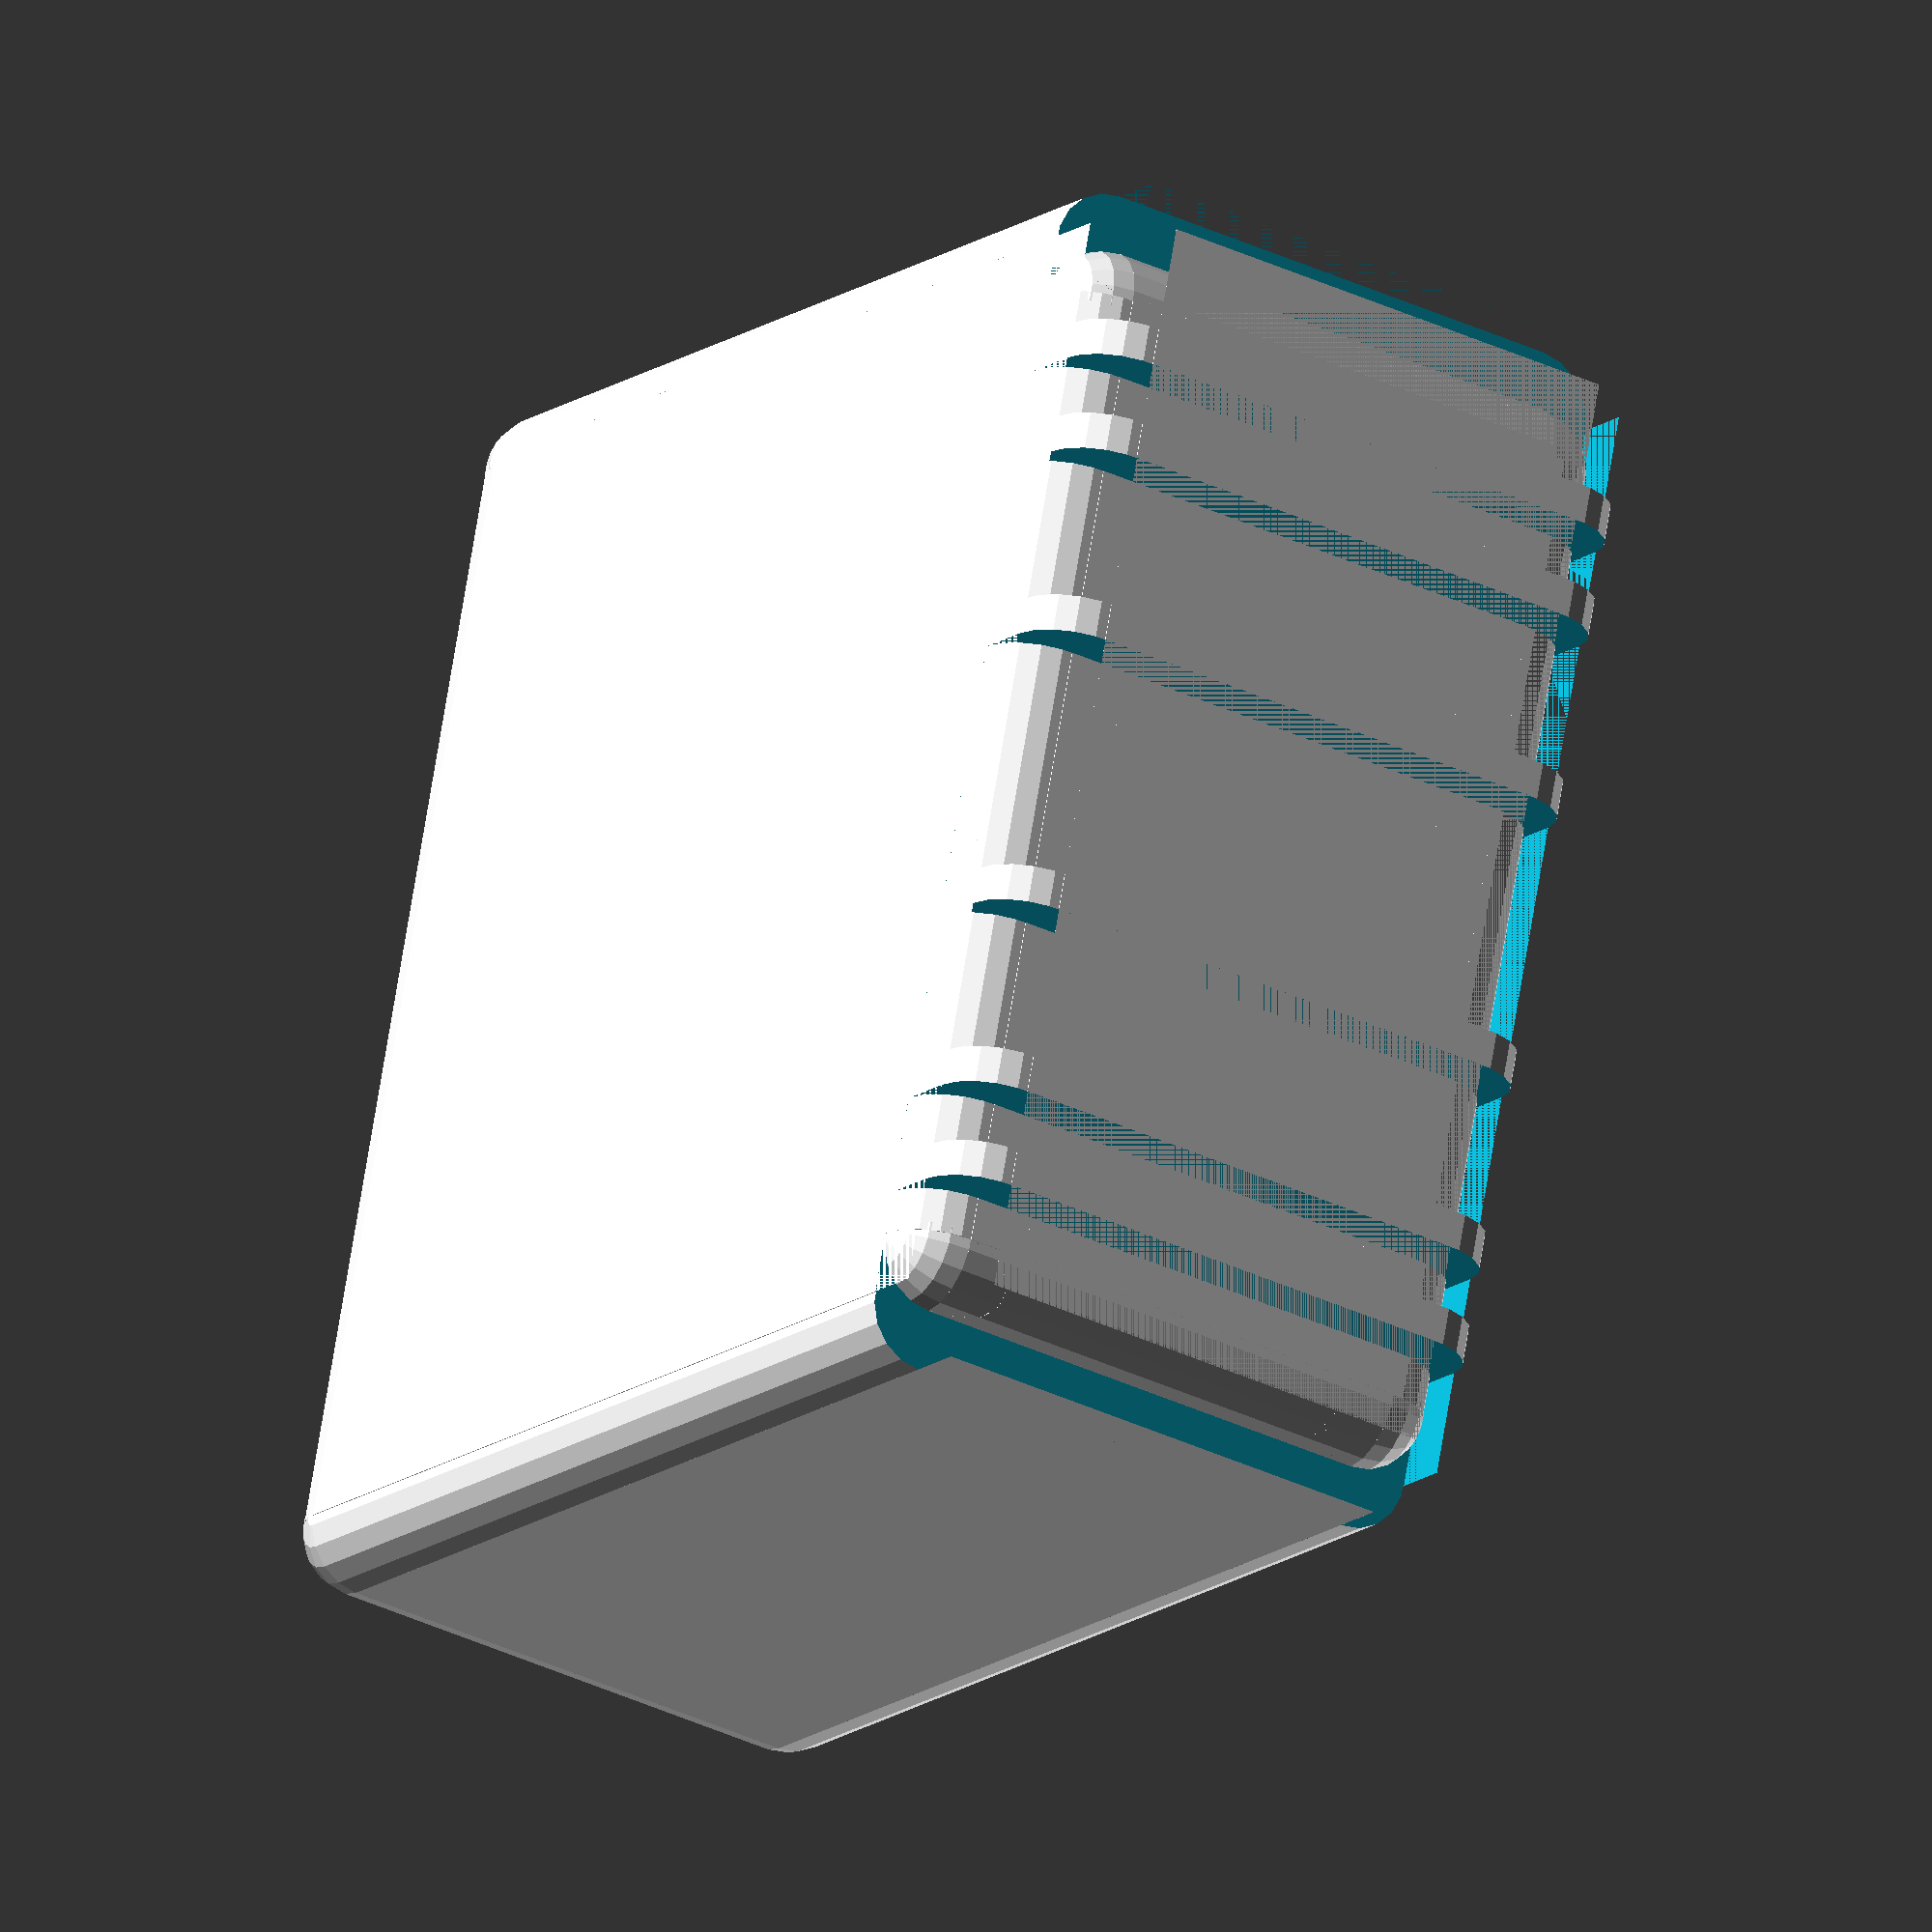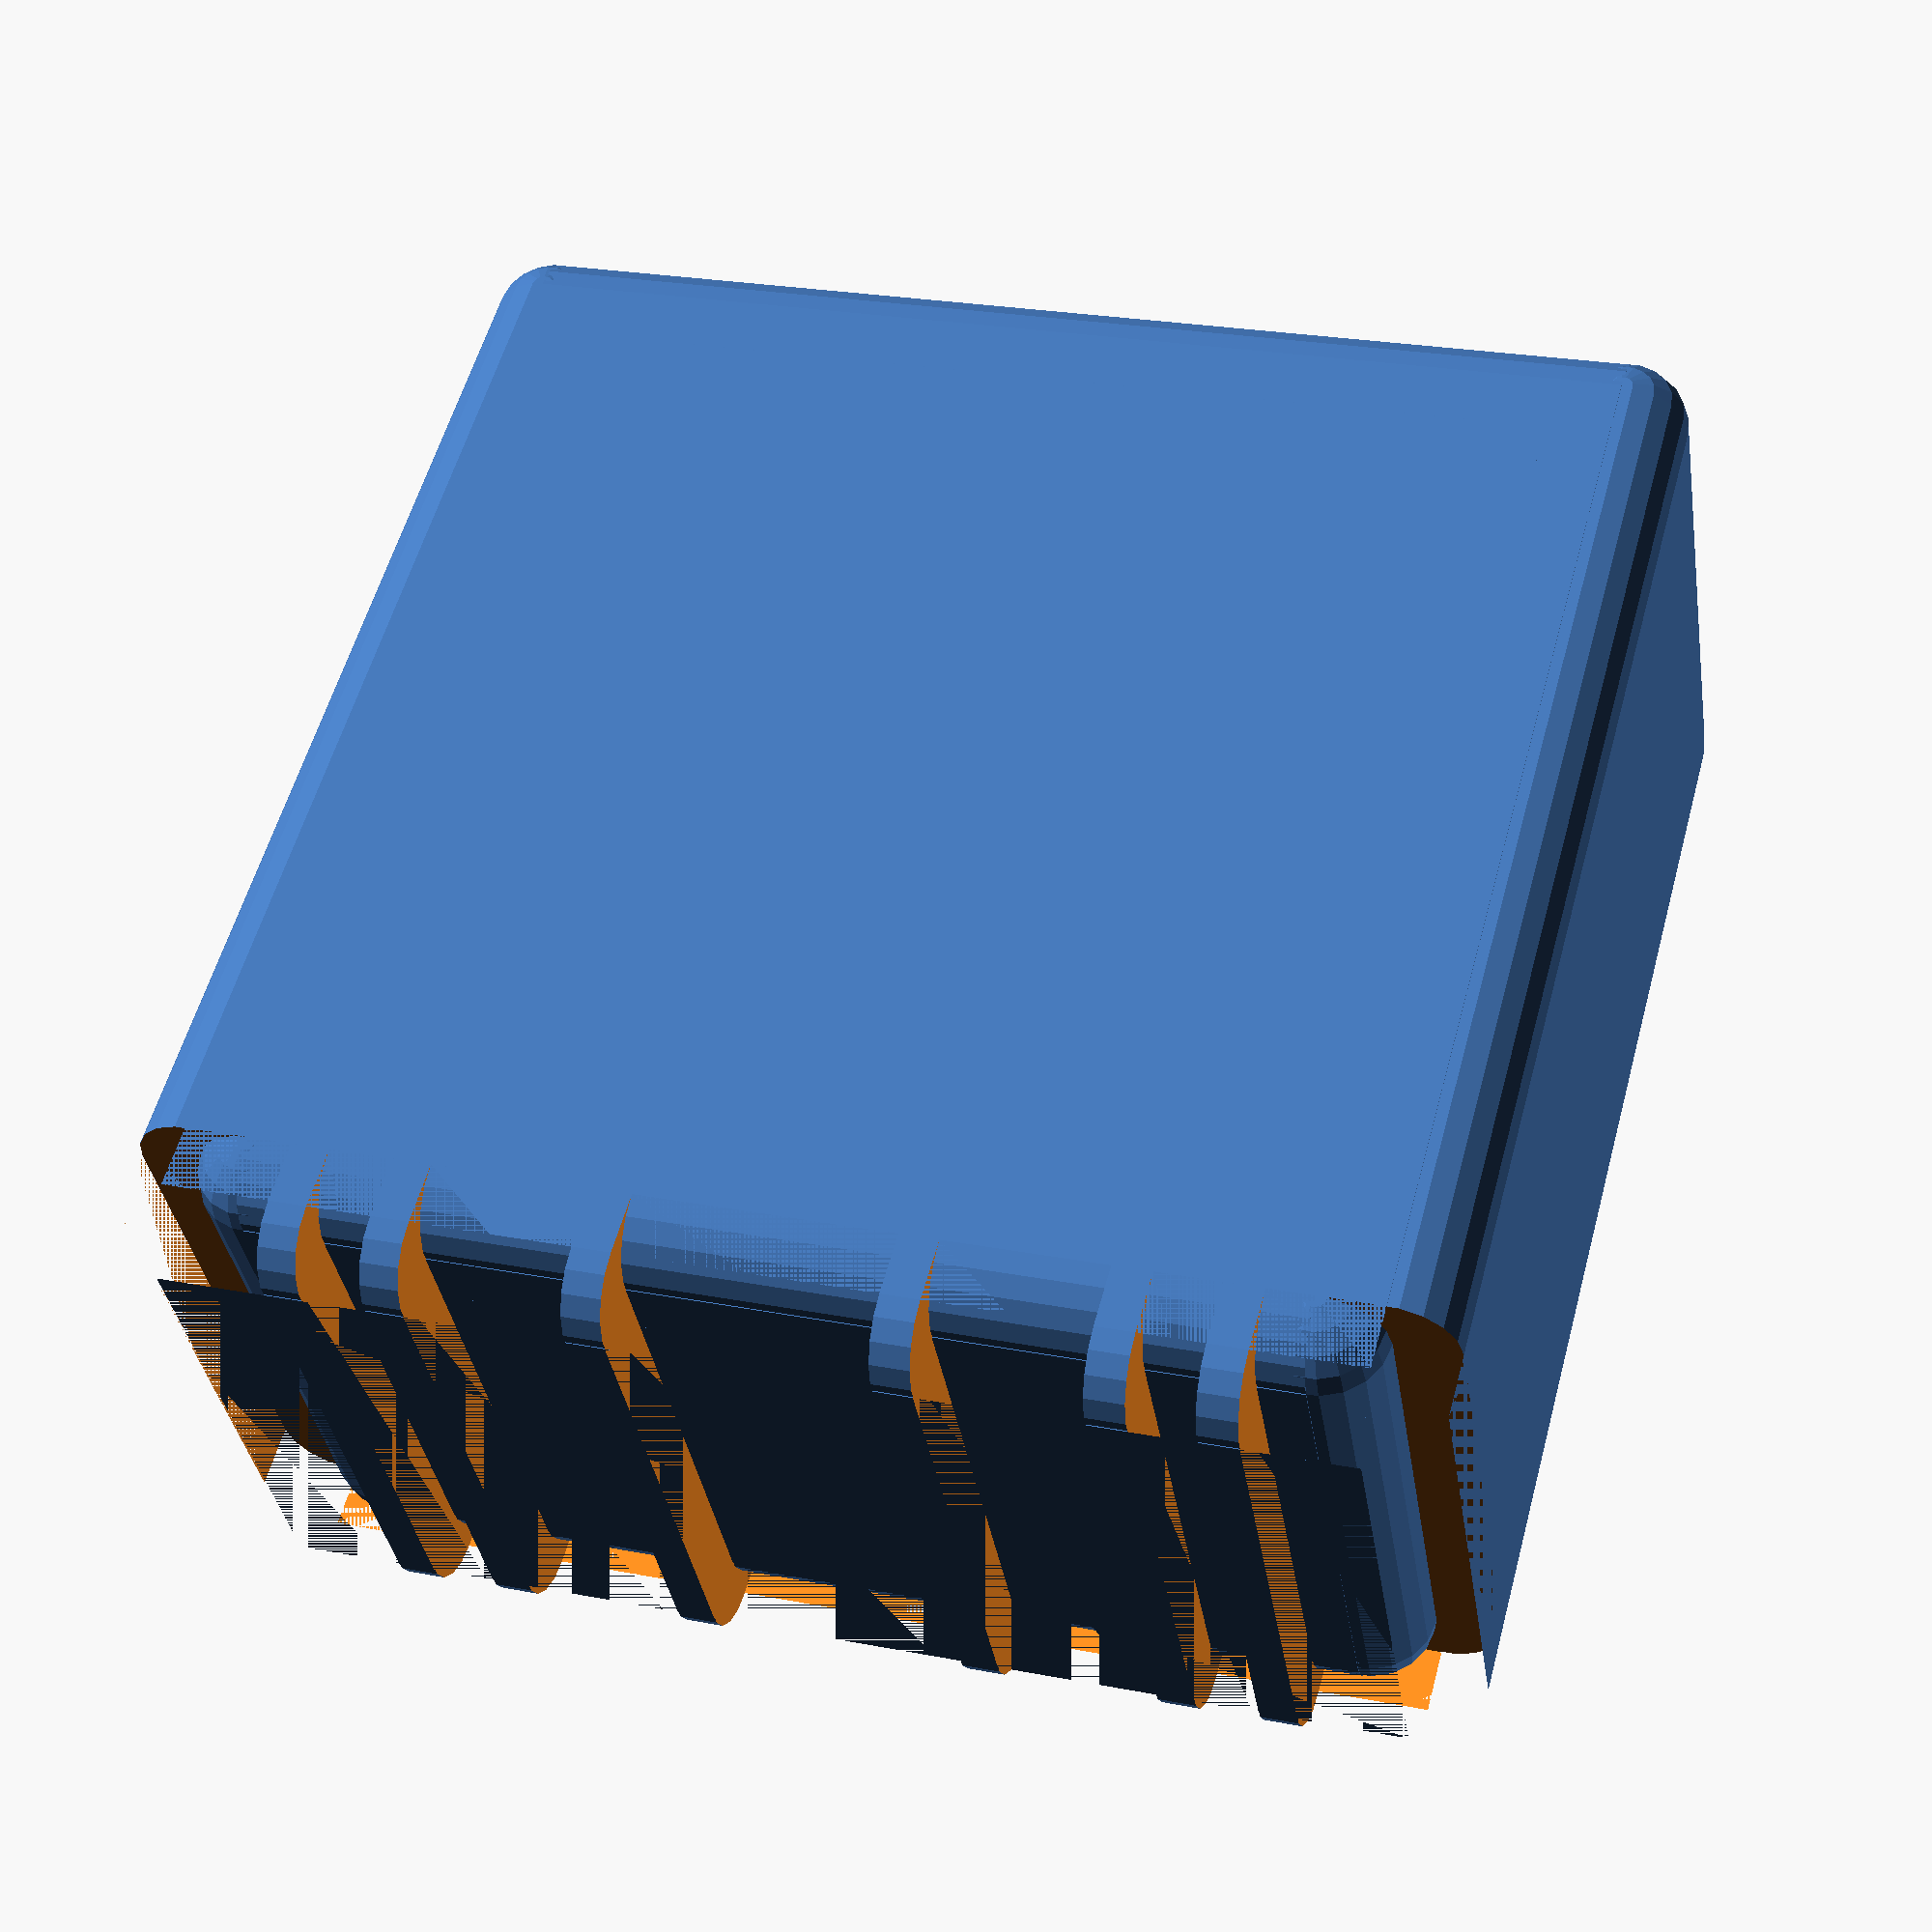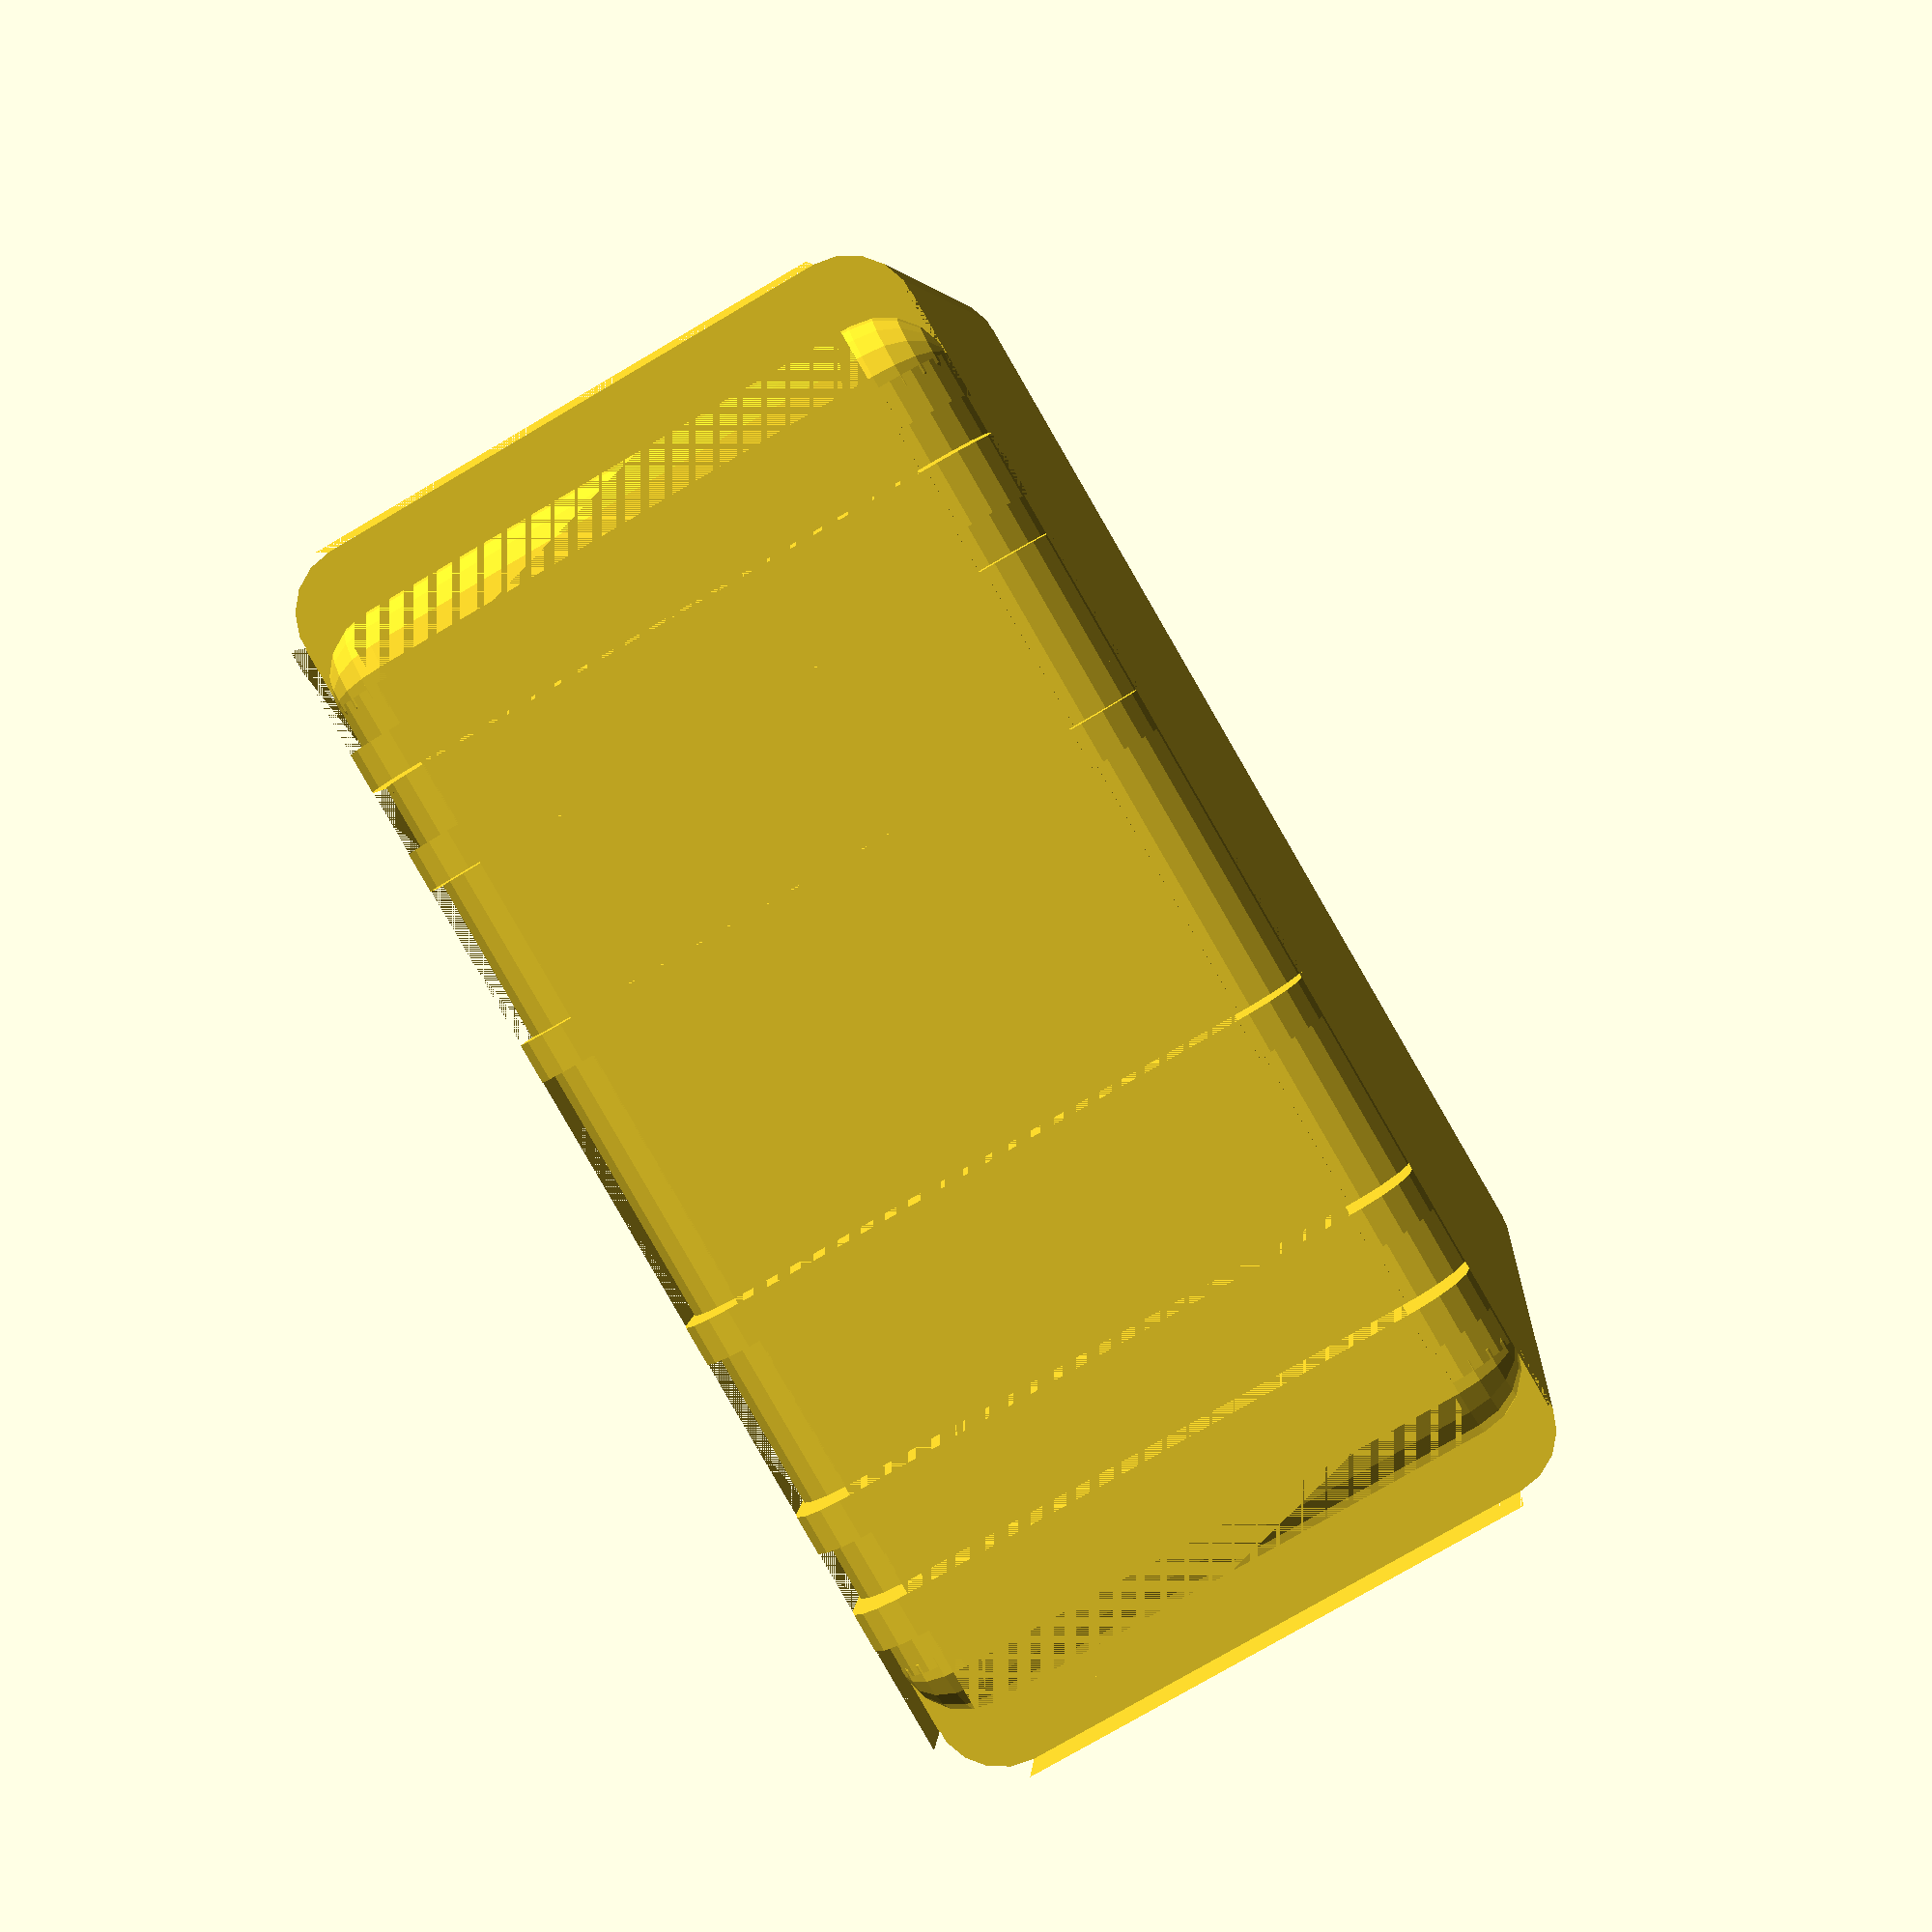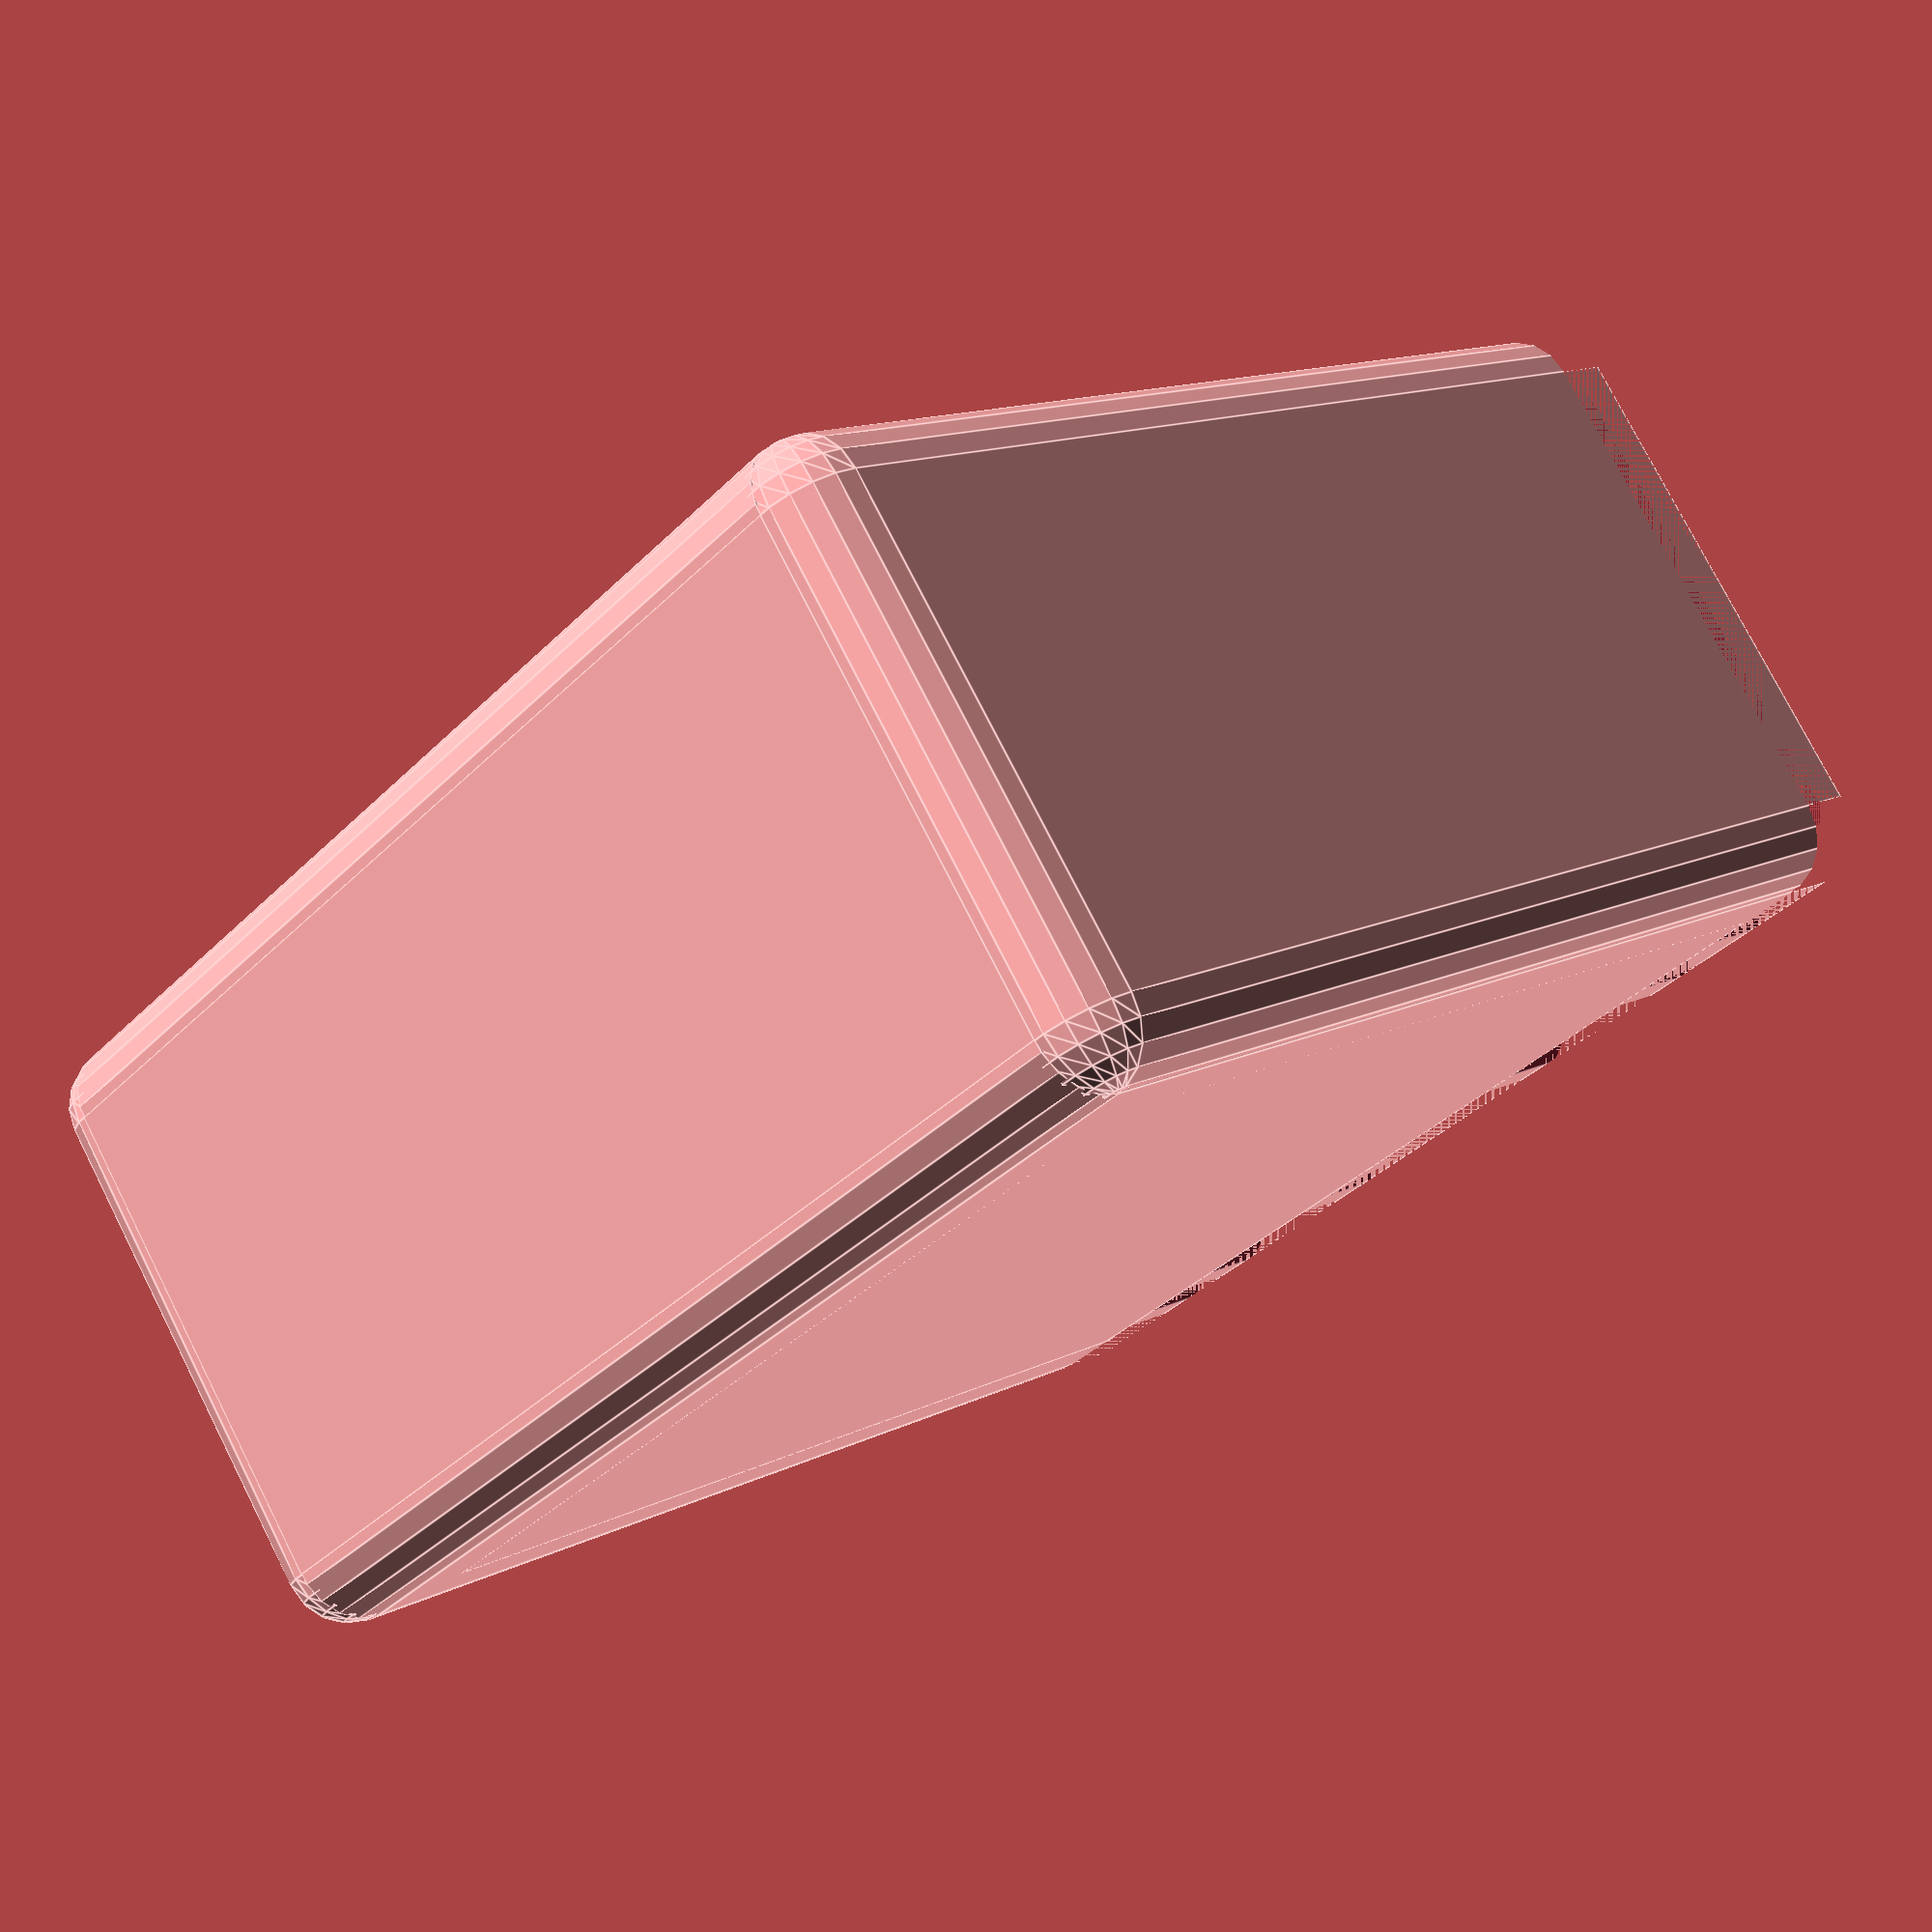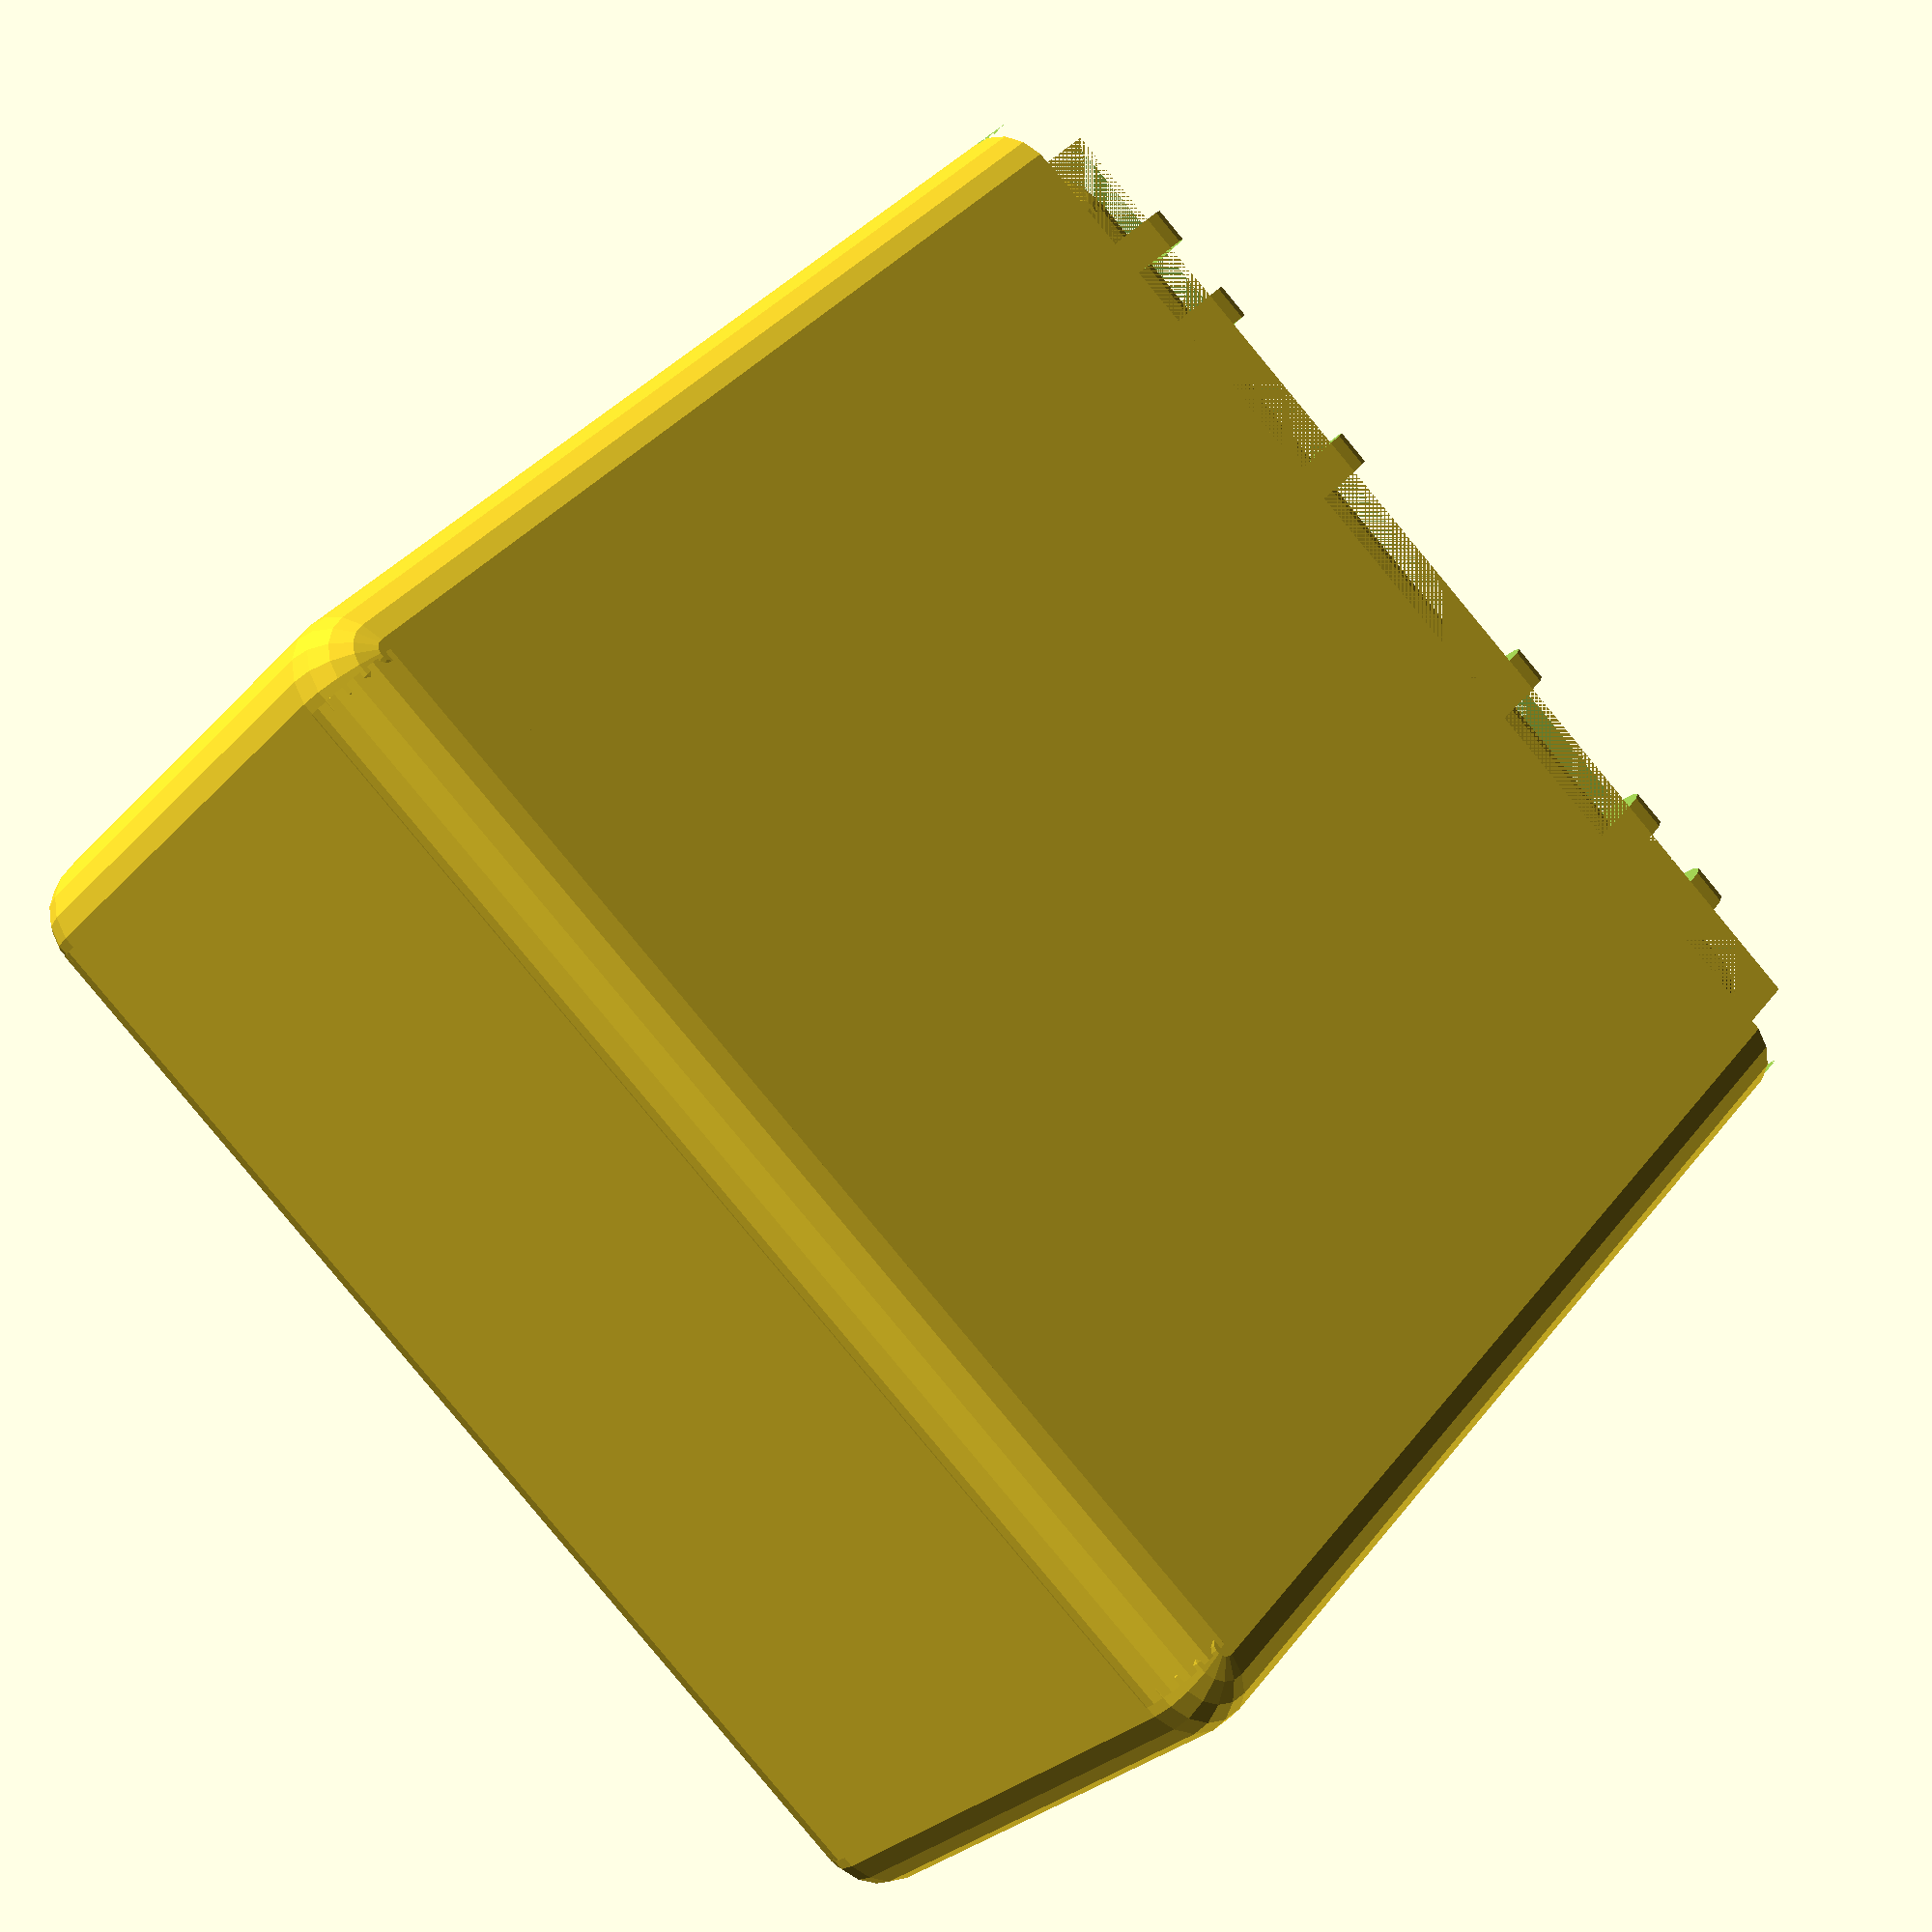
<openscad>
//pelican style box
//20210210 jkl

/*modeling outline TODO update to reflect reality
1. make simple box with cubes, spheres at corners, cylinders at edges (v minkowski quicker to render. worth it?)
2. as below:
difference(){
    union(){
        main outside shell
        
        difference(){
            outside shell that will be extent of ridges (on main shell)
            
            cubes to take away most of material and make shell into ridges
        } //end difference
    } //end union
    
    ?difference(){
        simple box to make void inside main shell
        stand offs on bottom or at corners etc for various inserts?
    ?}
} //end difference

3. make back hinge 
4. make pin holes for back hinges & front (& side?) clip(s?)

z. cubes to split in two to create seperate halves for making

a. make clip(s?)
*/

//opting for specific sequential operations/math over condensing variables - e.g. "boxRidgeWidth + boxClipFrontWidth + boxRidgeWidth" vs "boxClipFrontWidth + boxRidgeWidth*2" to (hopefully) more clearly show physical dimensions of clip and ridges on either side
//front & back refer to parts of the box, forward and rear are used as directions (e.g. forward half of left side of back vs front face of box)

draftingFNs = 18;
renderingFNs = 360;
//currentFNs = draftingFNs;
$fn = draftingFNs;

//NB: these are inner dimensions!
//NB: these are inner dimensions!
//NB: these are inner dimensions!
boxInteriorWidth = 80;
boxInteriorDepth = 80;
boxInteriorHeight = 40;


boxRoundingRadius = 5;
boxWallWidth = 5; //should boxRoundingRadius be required to equal boxWallWidth? TODO

//TODO logic to not make ridges? or just make zero width and set clip width as different width? ugh that might break assumptions/code
boxRidgeDepth = 5;
boxRidgeWidth = 3;
boxRidgePairOffset = 5;
boxClipFrontWidth = 20;
boxClipSideWidth = 15;
boxClipSide = true;

ridgePlacementRatio = 3; //used as 1/ridgePlacementRatio further on

//helpful values to calculate placement of front ridges
widthRidgePair = boxRidgeWidth + boxRidgePairOffset + boxRidgeWidth;

//             (half of flat front part + box wall on one side - rounded corner on one side) - half of box clip  - full width of one of the clip ridges (clip pin goes through this to hold clip)
widthFrontLeft = (boxInteriorWidth/2+boxWallWidth-boxRoundingRadius)-boxClipFrontWidth/2-boxRidgeWidth;
widthFrontRight = widthFrontLeft; //just remember to offset from center of box, not sure why would want this different... a lock on one side? but for now make the same as left side

//module will make box of WxDxH, but will subtract material to round the corners
module roundedBox(width, depth, height, edgeRoundingRadius){
    //top & bottom
    translate([edgeRoundingRadius,edgeRoundingRadius,0]){
        cube([width-edgeRoundingRadius*2,depth-edgeRoundingRadius*2,height]);
    }
    //front & back
    translate([edgeRoundingRadius,0,edgeRoundingRadius]){
        cube([width-edgeRoundingRadius*2,depth,height-edgeRoundingRadius*2]);
    }
    //left & right
    translate([0,edgeRoundingRadius,edgeRoundingRadius]){
        cube([width,depth-edgeRoundingRadius*2,height-edgeRoundingRadius*2]);
    }
    
    //corners
    //front
    translate([edgeRoundingRadius,edgeRoundingRadius,height-edgeRoundingRadius]){
        sphere(edgeRoundingRadius);
    }
    translate([width-edgeRoundingRadius,edgeRoundingRadius,height-edgeRoundingRadius]){
        sphere(edgeRoundingRadius);
    }
    translate([width-edgeRoundingRadius,edgeRoundingRadius,edgeRoundingRadius]){
        sphere(edgeRoundingRadius);
    }
    translate([edgeRoundingRadius,edgeRoundingRadius,edgeRoundingRadius]){
        sphere(edgeRoundingRadius);
    }
    //back
    translate([edgeRoundingRadius,depth-edgeRoundingRadius,height-edgeRoundingRadius]){
        sphere(edgeRoundingRadius);
    }
    translate([width-edgeRoundingRadius,depth-edgeRoundingRadius,height-edgeRoundingRadius]){
        sphere(edgeRoundingRadius);
    }
    translate([width-edgeRoundingRadius,depth-edgeRoundingRadius,edgeRoundingRadius]){
        sphere(edgeRoundingRadius);
    }
    translate([edgeRoundingRadius,depth-edgeRoundingRadius,edgeRoundingRadius]){
        sphere(edgeRoundingRadius);
    }
    
    //edges
    //front
    translate([edgeRoundingRadius,edgeRoundingRadius,height-edgeRoundingRadius]){
        rotate([0,90,0]){
            cylinder(width-edgeRoundingRadius*2,edgeRoundingRadius,edgeRoundingRadius);
        }
    }
    translate([width-edgeRoundingRadius,edgeRoundingRadius,edgeRoundingRadius]){
        rotate([0,0,0]){
            cylinder(height-edgeRoundingRadius*2,edgeRoundingRadius,edgeRoundingRadius);
        }
    }
    translate([edgeRoundingRadius,edgeRoundingRadius,edgeRoundingRadius]){
        rotate([0,90,0]){
            cylinder(width-edgeRoundingRadius*2,edgeRoundingRadius,edgeRoundingRadius);
        }
    }
    translate([edgeRoundingRadius,edgeRoundingRadius,edgeRoundingRadius]){
        rotate([0,0,0]){
            cylinder(height-edgeRoundingRadius*2,edgeRoundingRadius,edgeRoundingRadius);
        }
    }
    
    //sides
    translate([edgeRoundingRadius,edgeRoundingRadius,edgeRoundingRadius]){
        rotate([-90,0,0]){
            cylinder(depth-edgeRoundingRadius*2,edgeRoundingRadius,edgeRoundingRadius);
        }
    }
    translate([edgeRoundingRadius,edgeRoundingRadius,height-edgeRoundingRadius]){
        rotate([-90,0,0]){
            cylinder(depth-edgeRoundingRadius*2,edgeRoundingRadius,edgeRoundingRadius);
        }
    }
    translate([width-edgeRoundingRadius,edgeRoundingRadius,edgeRoundingRadius]){
        rotate([-90,0,0]){
            cylinder(depth-edgeRoundingRadius*2,edgeRoundingRadius,edgeRoundingRadius);
        }
    }
    translate([width-edgeRoundingRadius,edgeRoundingRadius,height-edgeRoundingRadius]){
        rotate([-90,0,0]){
            cylinder(depth-edgeRoundingRadius*2,edgeRoundingRadius,edgeRoundingRadius);
        }
    }
    
    //back
    translate([edgeRoundingRadius,depth-edgeRoundingRadius,height-edgeRoundingRadius]){
        rotate([0,90,0]){
            cylinder(width-edgeRoundingRadius*2,edgeRoundingRadius,edgeRoundingRadius);
        }
    }
    translate([width-edgeRoundingRadius,depth-edgeRoundingRadius,edgeRoundingRadius]){
        rotate([0,0,0]){
            cylinder(height-edgeRoundingRadius*2,edgeRoundingRadius,edgeRoundingRadius);
        }
    }
    translate([edgeRoundingRadius,depth-edgeRoundingRadius,edgeRoundingRadius]){
        rotate([0,90,0]){
            cylinder(width-edgeRoundingRadius*2,edgeRoundingRadius,edgeRoundingRadius);
        }
    }
    translate([edgeRoundingRadius,depth-edgeRoundingRadius,edgeRoundingRadius]){
        rotate([0,0,0]){
            cylinder(height-edgeRoundingRadius*2,edgeRoundingRadius,edgeRoundingRadius);
        }
    }
}
//whitespace


//make simple box with interior void 
//TODO move aroudn order of operations to ensure clear inner void, and ability to remove top & bottom for rendering pieces
translate([boxRidgeDepth,boxRidgeDepth,0]){
    difference(){
        //base shell
        difference(){
        roundedBox(boxInteriorWidth+boxWallWidth*2, boxInteriorDepth+boxWallWidth*2, boxInteriorHeight+boxWallWidth*2, boxRoundingRadius);
            translate([boxWallWidth,boxWallWidth,boxWallWidth]){
        roundedBox(boxInteriorWidth, boxInteriorDepth, boxInteriorHeight, boxRoundingRadius);
            }
        }//end difference
        
//TODO move this to last step
//        //remove top
//        translate([0,0,(boxInteriorHeight+boxWallWidth*2)*2/3]){
//            cube([boxInteriorWidth+boxWallWidth*2,boxInteriorDepth+boxWallWidth*2,boxInteriorHeight+boxWallWidth*2]);
//        }
        
//        //remove bottom
//        translate([0,0,0]){
//            cube([boxInteriorWidth,boxInteriorDepth,(boxInteriorHeight)*2/3]);
//        }
    }//end difference
}


maxDistanceFront = boxInteriorWidth+boxWallWidth*2-boxRoundingRadius*2; //gives edge length w/o corners

//paired front ridges would be at least (add seperation of at least a boxRidgeWidth between 2 left ridges and 3rd left (i.e. between left side paired ridges and left side ridge to hold clip pins):
minDistanceFrontPairRidges = boxRidgeWidth + boxRidgePairOffset + boxRidgeWidth + boxRidgeWidth + boxRidgeWidth + boxClipFrontWidth + boxRidgeWidth + boxRidgeWidth + boxRidgeWidth + boxRidgePairOffset + boxRidgeWidth;

//single front ridges
minDistanceFrontSingleRidges = boxRidgeWidth + boxRidgeWidth + boxRidgeWidth + boxClipFrontWidth + boxRidgeWidth + boxRidgeWidth + boxRidgeWidth;

//draw outer box which pieces will be subtracted from to make ridges
difference(){ //difference1
    roundedBox(boxInteriorWidth+boxWallWidth*2+boxRidgeDepth*2, boxInteriorDepth+boxWallWidth*2+boxRidgeDepth*2, boxInteriorHeight+boxWallWidth*2, boxRoundingRadius);
    
//TODO: union all ridge making voids together, and from that subtract shapes to mae beveled lip aroudn box seam and ridge for clip to close onto and shapes for hinges, but those might be totally an add-on of material
    

    
   //TODO: decide how clip will secure box closed - friction over bottom ridge? articulation on top side that allow sclips to go over bottom ridge and then push top in towards case?

    //union together all the subtraction shapes so we can subtract from that the lip ridge and any other objects (clip ridge, etc)   
    union(){  
        //clip void
        translate([-boxClipFrontWidth/2+(boxInteriorWidth+boxRoundingRadius*2+boxRidgeDepth*2)/2,0,0]){
            cube([boxClipFrontWidth,boxRidgeDepth+boxRoundingRadius,boxInteriorHeight+boxWallWidth*2]);
        }
        //clip pin voids 
        //TODO
         

    /* --------------------------|
    /                            |
    /        FRONT RIDGES        |
    /                            |
    / --------------------------*/ 
        
    if (maxDistanceFront >= minDistanceFrontPairRidges) { //if paired ridges front do fit
        //pairs - consider 3 objects, center the clip, then 1/3 the distance of the corner to clip area (away from corners) place ridge/offset/ridge objects? aaaand then invert that because we are removing material to create voids, not placing objects
    
        if (widthFrontLeft/ridgePlacementRatio > widthRidgePair/2){ //if paired front ridges fit at ratio placement
            //good to go with ridge pair offset from corner
            
            //left ridges
            //void from corner to 1st left ridge
            translate([0,0,0]){
                cube([boxRidgeDepth+boxRoundingRadius+widthFrontLeft/ridgePlacementRatio-widthRidgePair/2,boxRidgeDepth+boxRoundingRadius,boxInteriorHeight+boxWallWidth*2]);
            }
            //void from 1st left ridge to 2nd left ridge
            translate([boxRidgeDepth+boxRoundingRadius+widthFrontLeft/ridgePlacementRatio-widthRidgePair/2+boxRidgeWidth,0,0]){
                cube([boxRidgePairOffset,boxRidgeDepth+boxRoundingRadius,boxInteriorHeight+boxWallWidth*2]);
            }
            //void from 2nd left ridge to clip ridge
            translate([boxRidgeDepth+boxRoundingRadius+widthFrontLeft/ridgePlacementRatio-widthRidgePair/2+boxRidgeWidth+boxRidgePairOffset+boxRidgeWidth,0,0]){
                cube([widthFrontLeft-(widthFrontLeft/ridgePlacementRatio-widthRidgePair/2+boxRidgeWidth+boxRidgePairOffset+boxRidgeWidth),boxRidgeDepth+boxRoundingRadius,boxInteriorHeight+boxWallWidth*2]);
            }
            
            //right ridges
            //TODO change this to count back from rightmost edge of box for slightly neater math (vs adding on from left side)
            //void from clip to 1st right ridge (numbering from left to right)
            translate([boxRidgeDepth+boxRoundingRadius+widthFrontLeft+boxRidgeWidth+boxClipFrontWidth+boxRidgeWidth,0,0]){
                cube([widthFrontRight-(widthFrontRight/ridgePlacementRatio-widthRidgePair/2+boxRidgeWidth+boxRidgePairOffset+boxRidgeWidth),boxRidgeDepth+boxRoundingRadius,boxInteriorHeight+boxWallWidth*2]);
            }
            //void from 1st right ridge to 2nd right ridge (numbering from left to right)
            translate([boxRidgeDepth+boxRoundingRadius+widthFrontLeft+boxRidgeWidth+boxClipFrontWidth+boxRidgeWidth+(widthFrontRight-(widthFrontRight/ridgePlacementRatio-widthRidgePair/2+boxRidgeWidth+boxRidgePairOffset+boxRidgeWidth))+boxRidgeWidth,0,0]){
                cube([boxRidgePairOffset,boxRidgeDepth+boxRoundingRadius,boxInteriorHeight+boxWallWidth*2]);
            }
            //void from 2nd right ridge to corner (numbering from left to right)
    //        translate([(boxInteriorWidth+boxWallWidth*2+boxRidgeDepth*2)-boxRidgeDepth-boxRoundingRadius,0,0]){
            translate([boxRidgeDepth+boxRoundingRadius+widthFrontLeft+boxRidgeWidth+boxClipFrontWidth+boxRidgeWidth+(widthFrontRight-(widthFrontRight/ridgePlacementRatio-widthRidgePair/2+boxRidgeWidth+boxRidgePairOffset+boxRidgeWidth))+boxRidgeWidth+boxRidgePairOffset+boxRidgeWidth,0,0]){
                cube([boxInteriorWidth+boxWallWidth*2+boxRidgeDepth*2-(boxRidgeDepth+boxRoundingRadius+widthFrontLeft+boxRidgeWidth+boxClipFrontWidth+boxRidgeWidth+(widthFrontRight-(widthFrontRight/ridgePlacementRatio-widthRidgePair/2+boxRidgeWidth+boxRidgePairOffset+boxRidgeWidth))+boxRidgeWidth+boxRidgePairOffset+boxRidgeWidth),boxRidgeDepth+boxRoundingRadius,boxInteriorHeight+boxWallWidth*2]);
            }
            
        } else { //else, paired front ridges do NOT fit at ratio placement
            // 1/$ratio of distance is too small, place ridge pair right at edge
            //void from corner to 1st left ridge
            translate([0,0,0]){
                cube([boxRidgeDepth+boxRoundingRadius,boxRidgeDepth+boxRoundingRadius,boxInteriorHeight+boxWallWidth*2]);
            }
            //void from 1st left ridge to 2nd left ridge
            translate([boxRidgeDepth+boxRoundingRadius+boxRidgeWidth,0,0]){
                cube([boxRidgePairOffset,boxRidgeDepth+boxRoundingRadius,boxInteriorHeight+boxWallWidth*2]);
            }
            //void from 2nd left ridge to clip ridge
            translate([boxRidgeDepth+boxRoundingRadius+boxRidgeWidth+boxRidgePairOffset+boxRidgeWidth,0,0]){
                cube([widthFrontLeft-(boxRidgeWidth+boxRidgePairOffset+boxRidgeWidth),boxRidgeDepth+boxRoundingRadius,boxInteriorHeight+boxWallWidth*2]);
            }
            
            //right ridges
            //TODO change this to count back from rightmost edge of box for slightly neater math (vs adding on from left side)
            //void from clip to 1st right ridge (numbering from left to right)
            translate([boxRidgeDepth+boxRoundingRadius+widthFrontLeft+boxRidgeWidth+boxClipFrontWidth+boxRidgeWidth,0,0]){
                cube([widthFrontRight-(boxRidgeWidth+boxRidgePairOffset+boxRidgeWidth),boxRidgeDepth+boxRoundingRadius,boxInteriorHeight+boxWallWidth*2]);
            }
            //void from 1st right ridge to 2nd right ridge (numbering from left to right)
            translate([boxRidgeDepth+boxRoundingRadius+widthFrontLeft+boxRidgeWidth+boxClipFrontWidth+boxRidgeWidth+(widthFrontRight-(boxRidgeWidth+boxRidgePairOffset+boxRidgeWidth))+boxRidgeWidth,0,0]){
                cube([boxRidgePairOffset,boxRidgeDepth+boxRoundingRadius,boxInteriorHeight+boxWallWidth*2]);
            }
            //void from 2nd right ridge to corner (numbering from left to right)
    //        translate([(boxInteriorWidth+boxWallWidth*2+boxRidgeDepth*2)-boxRidgeDepth-boxRoundingRadius,0,0]){
            translate([boxRidgeDepth+boxRoundingRadius+widthFrontLeft+boxRidgeWidth+boxClipFrontWidth+boxRidgeWidth+(widthFrontRight-(boxRidgeWidth+boxRidgePairOffset+boxRidgeWidth))+boxRidgeWidth+boxRidgePairOffset+boxRidgeWidth,0,0]){
                cube([boxInteriorWidth+boxWallWidth*2+boxRidgeDepth*2-(boxRidgeDepth+boxRoundingRadius+widthFrontLeft+boxRidgeWidth+boxClipFrontWidth+boxRidgeWidth+(widthFrontRight-(boxRidgeWidth+boxRidgePairOffset+boxRidgeWidth))+boxRidgeWidth+boxRidgePairOffset+boxRidgeWidth),boxRidgeDepth+boxRoundingRadius,boxInteriorHeight+boxWallWidth*2]);
            }
        } //end if/else paired front ridges fit at ratio placement
    } else if (maxDistanceFront >= minDistanceFrontSingleRidges) { //else-if paired ridge do NOT fit but single ridges front DO fit
        //single ridges bc pair ridge too big
        if (widthFrontLeft/ridgePlacementRatio > boxRidgeWidth/2){ //if not fit single ridge ratio
            //good to place single ridge at offset from corner
            //corner to first ridge
            translate([0,0,0]){
                cube([boxRidgeDepth+boxRoundingRadius+widthFrontLeft/ridgePlacementRatio-boxRidgeWidth/2,boxRidgeDepth+boxRoundingRadius,boxInteriorHeight+boxWallWidth*2]);
            }
            //void from left ridge to clip ridge
            translate([boxRidgeDepth+boxRoundingRadius+widthFrontLeft/ridgePlacementRatio-boxRidgeWidth/2+boxRidgeWidth,0,0]){
                cube([widthFrontLeft-(widthFrontLeft/ridgePlacementRatio-boxRidgeWidth/2+boxRidgeWidth),boxRidgeDepth+boxRoundingRadius,boxInteriorHeight+boxWallWidth*2]);
            }
        
            //void from clip to 1st right ridge (numbering from left to right)
            translate([boxRidgeDepth+boxRoundingRadius+widthFrontLeft+boxRidgeWidth+boxClipFrontWidth+boxRidgeWidth,0,0]){
                cube([widthFrontRight-(widthFrontRight/ridgePlacementRatio-boxRidgeWidth/2+boxRidgeWidth),boxRidgeDepth+boxRoundingRadius,boxInteriorHeight+boxWallWidth*2]);
            }
            //void from right ridge to corner
            translate([boxRidgeDepth+boxRoundingRadius+widthFrontLeft+boxRidgeWidth+boxClipFrontWidth+boxRidgeWidth+(widthFrontRight-(widthFrontRight/ridgePlacementRatio-boxRidgeWidth/2+boxRidgeWidth))+boxRidgeWidth,0,0]){
                cube([boxInteriorWidth+boxWallWidth*2+boxRidgeDepth*2-(boxRidgeDepth+boxRoundingRadius+widthFrontLeft+boxRidgeWidth+boxClipFrontWidth+boxRidgeWidth+(widthFrontRight-(widthFrontRight/ridgePlacementRatio-boxRidgeWidth/2+boxRidgeWidth))+boxRidgeWidth),,boxRidgeDepth+boxRoundingRadius,boxInteriorHeight+boxWallWidth*2]);
            }
            
        } else { //else of not fit single ridge ratio     
            // 1/$ratio of distance is too small, place ridge right at the edge
            //void from corner to 1st left ridge
            translate([0,0,0]){
                cube([boxRidgeDepth+boxRoundingRadius,boxRidgeDepth+boxRoundingRadius,boxInteriorHeight+boxWallWidth*2]);
            }
            //void from 2nd left ridge to clip ridge WTF WTF
            translate([boxRidgeDepth+boxRoundingRadius+boxRidgeWidth,0,0]){
                cube([widthFrontLeft-boxRidgeWidth,boxRidgeDepth+boxRoundingRadius,boxInteriorHeight+boxWallWidth*2]);
            }
            
            //right ridges
            //void from clip to 1st right ridge (numbering from left to right) WTF
            translate([boxRidgeDepth+boxRoundingRadius+widthFrontLeft+boxRidgeWidth+boxClipFrontWidth+boxRidgeWidth,0,0]){
                cube([widthFrontRight-(boxRidgeWidth+boxRidgePairOffset+boxRidgeWidth),boxRidgeDepth+boxRoundingRadius,boxInteriorHeight+boxWallWidth*2]);
            }
            //WTF void from 1st right ridge to 2nd right ridge (numbering from left to right)
            translate([boxRidgeDepth+boxRoundingRadius+widthFrontLeft+boxRidgeWidth+boxClipFrontWidth+boxRidgeWidth+(widthFrontRight-(boxRidgeWidth+boxRidgePairOffset+boxRidgeWidth))+boxRidgeWidth,0,0]){
                cube([boxRidgePairOffset,boxRidgeDepth+boxRoundingRadius,boxInteriorHeight+boxWallWidth*2]);
            }
            //WTF void from 2nd right ridge to corner (numbering from left to right)
            translate([boxRidgeDepth+boxRoundingRadius+widthFrontLeft+boxRidgeWidth+boxClipFrontWidth+boxRidgeWidth+(widthFrontRight-(boxRidgeWidth+boxRidgePairOffset+boxRidgeWidth))+boxRidgeWidth+boxRidgePairOffset+boxRidgeWidth,0,0]){
                cube([boxInteriorWidth+boxWallWidth*2+boxRidgeDepth*2-(boxRidgeDepth+boxRoundingRadius+widthFrontLeft+boxRidgeWidth+boxClipFrontWidth+boxRidgeWidth+(widthFrontRight-(boxRidgeWidth+boxRidgePairOffset+boxRidgeWidth))+boxRidgeWidth+boxRidgePairOffset+boxRidgeWidth),boxRidgeDepth+boxRoundingRadius,boxInteriorHeight+boxWallWidth*2]);
                
                
                
                
                
                
                
                
                
                
                
                
                
                
                
                
                
            }
        } //end if/else of not fit single ridge ratio
        
        
    } else if (maxDistanceFront >= boxRidgeWidth+boxClipFrontWidth+boxRidgeWidth) {//else-if single ridges front do NOT fit, only clip
        //no room for reinforcing ridges, just have clip ridges
        //void from left corner to clip ridge
        translate([0,0,0]){
            cube([boxRidgeDepth+boxRoundingRadius+widthFrontLeft,boxRidgeDepth+boxRoundingRadius,boxInteriorHeight+boxWallWidth*2]);
        }
        //void from clip ridge to right corner
        translate([boxRidgeDepth+boxRoundingRadius+widthFrontLeft+boxRidgeWidth+boxClipFrontWidth+boxRidgeWidth,0,0]){
            cube([boxRidgeDepth+boxRoundingRadius+widthFrontLeft,boxRidgeDepth+boxRoundingRadius,boxInteriorHeight+boxWallWidth*2]);
        }
            
    } else { //else single ridges front do NOT fit, and clip does NOT fit - error
        assert(false,"ERROR: Box width is smaller than a single ridge on each side of clip. Decrease clip width or ridge widths, or increase width of box");
    } //end if/else-if/else-if/else front single or paired ridges front fit logic
    
    /* -------------------------|
    /                           |
    /        SIDE RIDGES        |
    /                           |
    / -------------------------*/
    
//    boxClipSideWidth = 15;
//    boxClipSide = true;
 
    fullRidgedBoxWidth = boxInteriorWidth+boxWallWidth*2+boxRidgeDepth*2; //dimensions of box with ridges    
    maxDistanceSide = boxInteriorDepth+boxWallWidth*2-boxRoundingRadius*2; //gives edge length w/o corners
    
    if (boxClipSide) { //if clip on sides
        


    //paired side ridges would be at least (add seperation of at least a boxRidgeWidth between 2 front ridges and 3rd front (i.e. between front side paired ridges and front side ridge to hold clip pins):
    minDistanceSidePairRidges = boxRidgeWidth + boxRidgePairOffset + boxRidgeWidth + boxRidgeWidth + boxRidgeWidth + boxClipSideWidth + boxRidgeWidth + boxRidgeWidth + boxRidgeWidth + boxRidgePairOffset + boxRidgeWidth;
    
    //single side ridges
    minDistanceSideSingleRidges = boxRidgeWidth + boxRidgeWidth + boxRidgeWidth + boxClipSideWidth + boxRidgeWidth + boxRidgeWidth + boxRidgeWidth;
            
     
     //             (half of flat side part + box wall on one side - rounded corner on one side) - half of box side clip  - full width of one of the clip ridges (clip pin goes through this to hold clip)
    depthSideForward = (boxInteriorDepth/2+boxWallWidth-boxRoundingRadius)-boxClipSideWidth/2-boxRidgeWidth;
    depthSideRear = depthSideForward; //just remember to offset from center of box, not sure why would want this different... a lock on one side? but for now make the same as front side       
        
        
        
        
        
        
        
        
        
        
        
        
        
        
        
        
        
        
        
        
        
        
        
        
        
        
        
        
        
        
        if (maxDistanceSide >= minDistanceSidePairRidges) { //if paired ridges side do fit
            //pairs - consider 3 objects, center the clip, then 1/3 the distance of the corner to clip area (away from corners) place ridge/offset/ridge objects? aaaand then invert that because we are removing material to create voids, not placing objects
        
            if (depthSideForward/ridgePlacementRatio > widthRidgePair/2){ //if paired side ridges fit at ratio placement
                //good to go with ridge pair offset from corner
                
                //side forward ridges
                //void from corner to 1st side foward ridge
                translate([0,0,0]){
                    cube([fullRidgedBoxWidth,boxRidgeDepth+boxRoundingRadius,boxRidgeDepth+boxRoundingRadius+depthSideForward/ridgePlacementRatio-widthRidgePair/2,boxInteriorHeight+boxWallWidth*2]);
                }
                //void from 1st forward ridge to 2nd forward ridge
                translate([0,boxRidgeDepth+boxRoundingRadius+depthSideForward/ridgePlacementRatio-widthRidgePair/2+boxRidgeWidth,0]){
                    cube([fullRidgedBoxWidth,boxRidgePairOffset,boxRidgeDepth+boxRoundingRadius,boxInteriorHeight+boxWallWidth*2]);
                }
                //void from 2nd forward ridge to forward clip ridge
                translate([0,boxRidgeDepth+boxRoundingRadius+depthSideForward/ridgePlacementRatio-widthRidgePair/2+boxRidgeWidth+boxRidgePairOffset+boxRidgeWidth,0]){
                    cube([fullRidgedBoxWidth,depthSideForward-(depthSideForward/ridgePlacementRatio-widthRidgePair/2+boxRidgeWidth+boxRidgePairOffset+boxRidgeWidth),boxRidgeDepth+boxRoundingRadius,boxInteriorHeight+boxWallWidth*2]);
                }
                
                //rear ridges
                //void from clip to 1st rear ridge (numbering from fprward to rear)
                translate([0,boxRidgeDepth+boxRoundingRadius+depthSideForward+boxRidgeWidth+boxClipFrontWidth+boxRidgeWidth,0]){
                    cube([fullRidgedBoxWidth,depthSideRear-(depthSideRear/ridgePlacementRatio-widthRidgePair/2+boxRidgeWidth+boxRidgePairOffset+boxRidgeWidth),boxRidgeDepth+boxRoundingRadius,boxInteriorHeight+boxWallWidth*2]);
                }
                //void from 1st fwd ridge to 2nd fwd ridge (numbering from fwd to rear)
                translate([0,boxRidgeDepth+boxRoundingRadius+depthSideForward+boxRidgeWidth+boxClipFrontWidth+boxRidgeWidth+(depthSideRear-(depthSideRear/ridgePlacementRatio-widthRidgePair/2+boxRidgeWidth+boxRidgePairOffset+boxRidgeWidth))+boxRidgeWidth,0]){
                    cube([fullRidgedBoxWidth,boxRidgePairOffset,boxRidgeDepth+boxRoundingRadius,boxInteriorHeight+boxWallWidth*2]);
                }
                //void from 2nd fwd ridge to corner (numbering from fwd to rear)
        //        translate([(boxInteriorWidth+boxWallWidth*2+boxRidgeDepth*2)-boxRidgeDepth-boxRoundingRadius,0,0]){
                translate([0,boxRidgeDepth+boxRoundingRadius+depthSideForward+boxRidgeWidth+boxClipFrontWidth+boxRidgeWidth+(depthSideRear-(depthSideRear/ridgePlacementRatio-widthRidgePair/2+boxRidgeWidth+boxRidgePairOffset+boxRidgeWidth))+boxRidgeWidth+boxRidgePairOffset+boxRidgeWidth,0]){
                    cube([fullRidgedBoxWidth,boxInteriorWidth+boxWallWidth*2+boxRidgeDepth*2-(boxRidgeDepth+boxRoundingRadius+depthSideForward+boxRidgeWidth+boxClipFrontWidth+boxRidgeWidth+(depthSideRear-(depthSideRear/ridgePlacementRatio-widthRidgePair/2+boxRidgeWidth+boxRidgePairOffset+boxRidgeWidth))+boxRidgeWidth+boxRidgePairOffset+boxRidgeWidth),boxRidgeDepth+boxRoundingRadius,boxInteriorHeight+boxWallWidth*2]);
                }
                
            } else { //else, paired side ridges do NOT fit at ratio placement
                // 1/$ratio of distance is too small, place ridge pair directly at edge
                //void from corner to 1st fwd ridge
                translate([0,0,0]){
                    cube([fullRidgedBoxWidth,boxRidgeDepth+boxRoundingRadius,boxRidgeDepth+boxRoundingRadius,boxInteriorHeight+boxWallWidth*2]);
                }
                //void from 1st fwd ridge to 2nd fwd ridge
                translate([0,boxRidgeDepth+boxRoundingRadius+boxRidgeWidth,0]){
                    cube([fullRidgedBoxWidth,boxRidgePairOffset,boxRidgeDepth+boxRoundingRadius,boxInteriorHeight+boxWallWidth*2]);
                }
                //void from 2nd fwd ridge to fwd clip ridge
                translate([0,boxRidgeDepth+boxRoundingRadius+boxRidgeWidth+boxRidgePairOffset+boxRidgeWidth,0]){
                    cube([fullRidgedBoxWidth,depthSideForward-(boxRidgeWidth+boxRidgePairOffset+boxRidgeWidth),boxRidgeDepth+boxRoundingRadius,boxInteriorHeight+boxWallWidth*2]);
                }
                
                //rear ridges
                //void from clip to 1st rear ridge (numbering from fwd to rear)
                translate([0,boxRidgeDepth+boxRoundingRadius+depthSideForward+boxRidgeWidth+boxClipFrontWidth+boxRidgeWidth,0]){
                    cube([fullRidgedBoxWidth,depthSideRear-(boxRidgeWidth+boxRidgePairOffset+boxRidgeWidth),boxRidgeDepth+boxRoundingRadius,boxInteriorHeight+boxWallWidth*2]);
                }
                //void from 1st rear ridge to 2nd rear ridge (numbering from fwd to rear)
                translate([0,boxRidgeDepth+boxRoundingRadius+depthSideForward+boxRidgeWidth+boxClipFrontWidth+boxRidgeWidth+(depthSideRear-(boxRidgeWidth+boxRidgePairOffset+boxRidgeWidth))+boxRidgeWidth,0]){
                    cube([fullRidgedBoxWidth,boxRidgePairOffset,boxRidgeDepth+boxRoundingRadius,boxInteriorHeight+boxWallWidth*2]);
                }
                //void from 2nd rear ridge to corner (numbering from fwd to rear)
                translate([0,boxRidgeDepth+boxRoundingRadius+depthSideForward+boxRidgeWidth+boxClipFrontWidth+boxRidgeWidth+(depthSideRear-(boxRidgeWidth+boxRidgePairOffset+boxRidgeWidth))+boxRidgeWidth+boxRidgePairOffset+boxRidgeWidth,0]){
                    cube([fullRidgedBoxWidth,boxInteriorWidth+boxWallWidth*2+boxRidgeDepth*2-(boxRidgeDepth+boxRoundingRadius+depthSideForward+boxRidgeWidth+boxClipFrontWidth+boxRidgeWidth+(depthSideRear-(boxRidgeWidth+boxRidgePairOffset+boxRidgeWidth))+boxRidgeWidth+boxRidgePairOffset+boxRidgeWidth),boxRidgeDepth+boxRoundingRadius,boxInteriorHeight+boxWallWidth*2]);
                }
            } //end if/else paired side ridges fit at ratio placement
        } else if (maxDistanceSide >= minDistanceSideSingleRidges) { //else-if single ridges side do fit
            //single ridges bc pair ridge too big
            if (depthSideForward/ridgePlacementRatio > boxRidgeWidth/2){ //if not fit single ridge ratio
                //good to place single ridge at offset from corner
                //corner to first ridge
                translate([0,0,0]){
                    cube([fullRidgedBoxWidth,boxRidgeDepth+boxRoundingRadius+depthSideForward/ridgePlacementRatio-boxRidgeWidth/2,boxRidgeDepth+boxRoundingRadius,boxInteriorHeight+boxWallWidth*2]);
                }
                //void from fwd ridge to clip ridge
                translate([0,boxRidgeDepth+boxRoundingRadius+depthSideForward/ridgePlacementRatio-boxRidgeWidth/2+boxRidgeWidth,0]){
                    cube([fullRidgedBoxWidth,depthSideForward-(depthSideForward/ridgePlacementRatio-boxRidgeWidth/2+boxRidgeWidth),boxRidgeDepth+boxRoundingRadius,boxInteriorHeight+boxWallWidth*2]);
                }
            
                //void from clip to 1st rear ridge (numbering from fwd to rear)
                translate([0,boxRidgeDepth+boxRoundingRadius+depthSideForward+boxRidgeWidth+boxClipFrontWidth+boxRidgeWidth,0]){
                    cube([fullRidgedBoxWidth,depthSideRear-(depthSideRear/ridgePlacementRatio-boxRidgeWidth/2+boxRidgeWidth),boxRidgeDepth+boxRoundingRadius,boxInteriorHeight+boxWallWidth*2]);
                }
                //void from rear ridge to corner
                translate([0,boxRidgeDepth+boxRoundingRadius+depthSideForward+boxRidgeWidth+boxClipFrontWidth+boxRidgeWidth+(depthSideRear-(depthSideRear/ridgePlacementRatio-boxRidgeWidth/2+boxRidgeWidth))+boxRidgeWidth,0]){
                    cube([fullRidgedBoxWidth,boxInteriorWidth+boxWallWidth*2+boxRidgeDepth*2-(boxRidgeDepth+boxRoundingRadius+depthSideForward+boxRidgeWidth+boxClipFrontWidth+boxRidgeWidth+(depthSideRear-(depthSideRear/ridgePlacementRatio-boxRidgeWidth/2+boxRidgeWidth))+boxRidgeWidth),,boxRidgeDepth+boxRoundingRadius,boxInteriorHeight+boxWallWidth*2]);
                }
                
            } else { //else if not fit single ridge ratio     
                // 1/$ratio of distance is too small, place ridge directly at the edge
                //void from corner to fwd ridge
                translate([0,0,0]){
                    cube([fullRidgedBoxWidth,boxRidgeDepth+boxRoundingRadius,boxRidgeDepth+boxRoundingRadius,boxInteriorHeight+boxWallWidth*2]);
                }
                //void from fwd ridge to clip ridge
                translate([0,boxRidgeDepth+boxRoundingRadius+boxRidgeWidth,0]){
                    cube([fullRidgedBoxWidth,depthSideForward-boxRidgeWidth,boxRidgeDepth+boxRoundingRadius,boxInteriorHeight+boxWallWidth*2]);
                }
                
                //rear ridge
                //void from clip to rear ridge
                translate([0,boxRidgeDepth+boxRoundingRadius+depthSideForward+boxRidgeWidth+boxClipFrontWidth+boxRidgeWidth,0]){
                    cube([fullRidgedBoxWidth,depthSideRear-(boxRidgeWidth+boxRidgePairOffset+boxRidgeWidth),boxRidgeDepth+boxRoundingRadius,boxInteriorHeight+boxWallWidth*2]);
                }
                //WTF WTF
                //WTF WTF
                
                
                
                
                
                
                
                
                
                
                
                
                
                
                
                
                
                
                
                
                
                
                
                
                //void from 1st right ridge to 2nd right ridge (numbering from left to right) WTF
                translate([0,boxRidgeDepth+boxRoundingRadius+depthSideForward+boxRidgeWidth+boxClipFrontWidth+boxRidgeWidth+(depthSideRear-(boxRidgeWidth+boxRidgePairOffset+boxRidgeWidth))+boxRidgeWidth,0]){
                    cube([fullRidgedBoxWidth,boxRidgePairOffset,boxRidgeDepth+boxRoundingRadius,boxInteriorHeight+boxWallWidth*2]);
                }
                //WTF void from 2nd right ridge to corner (numbering from left to right)
                translate([0,boxRidgeDepth+boxRoundingRadius+depthSideForward+boxRidgeWidth+boxClipFrontWidth+boxRidgeWidth+(depthSideRear-(boxRidgeWidth+boxRidgePairOffset+boxRidgeWidth))+boxRidgeWidth+boxRidgePairOffset+boxRidgeWidth,0]){
                    cube([fullRidgedBoxWidth,boxInteriorWidth+boxWallWidth*2+boxRidgeDepth*2-(boxRidgeDepth+boxRoundingRadius+depthSideForward+boxRidgeWidth+boxClipFrontWidth+boxRidgeWidth+(depthSideRear-(boxRidgeWidth+boxRidgePairOffset+boxRidgeWidth))+boxRidgeWidth+boxRidgePairOffset+boxRidgeWidth),boxRidgeDepth+boxRoundingRadius,boxInteriorHeight+boxWallWidth*2]);
                }
            } //end if/else of not fit single ridge ratio
            
            
        } else if (maxDistanceSide >= boxRidgeWidth+boxClipFrontWidth+boxRidgeWidth) {//else-if single ridges side do NOT fit, only clip
            //no room for reinforcing ridges, just have clip ridges
            //void from fwd corner to clip ridge
            translate([0,0,0]){
                cube([fullRidgedBoxWidth,boxRidgeDepth+boxRoundingRadius+depthSideForward,boxRidgeDepth+boxRoundingRadius,boxInteriorHeight+boxWallWidth*2]);
            }
            //void from clip ridge to rear corner
            translate([0,boxRidgeDepth+boxRoundingRadius+depthSideForward+boxRidgeWidth+boxClipFrontWidth+boxRidgeWidth,0]){
                cube([fullRidgedBoxWidth,boxRidgeDepth+boxRoundingRadius+depthSideForward,boxRidgeDepth+boxRoundingRadius,boxInteriorHeight+boxWallWidth*2]);
            }
                
        } else { //else single ridges front do NOT fit, and clip does NOT fit - error
            assert(false,"ERROR: Box width is smaller than a single ridge on each side of clip. Decrease clip width or ridge widths, or increase width of box");
        } //end if/else-if/else-if/else front single or paired ridges front fit logic
        
        
        
        
        
        
        
        
        
        
        
        
        
        
        
        
        
        
        
        
        
        
        
        
        
        
        
        
        
        
        
        
        
        
        
        
        
        
        
        
        
        
        
        
        
        
        
        
        
        
        
    } else { //else, NOT clip on sides
        
        
        //TODO decide on min void netween ridges before we just don't place any on the side
        //paired side ridges would be at least (add seperation of at least two[?] boxRidgeWidth between paired ridges):
        minDistanceSidePairRidges = boxRidgeWidth + boxRidgePairOffset + boxRidgeWidth + boxRidgeWidth*2 + boxRidgeWidth + boxRidgePairOffset + boxRidgeWidth;
        
        //single side ridges
        minDistanceSideSingleRidges = boxRidgeWidth + boxRidgeWidth*2 + boxRidgeWidth;
            
    } //end if/else clip on sides
    
    echo("widthFrontLeft = ", widthFrontLeft); //TODO remove debug statements
    echo("widthFrontLeft/ridgePlacementRatio = ", widthFrontLeft/ridgePlacementRatio); 
    } //end union of ridge differences

} //end difference1
//whitespace 


//TODO make insets in bottom for rubber feet (or maybe rings?) and make rings on top for stacking

//TODO remove debug statements
echo("maxDistanceFront = ", maxDistanceFront);
echo("minDistanceFrontPairRidges = ", minDistanceFrontPairRidges);
echo("minDistanceFrontSingleRidges = ", minDistanceFrontSingleRidges);
echo("boxRidgeWidth = ", boxRidgeWidth);

echo("boxRidgeWidth/2 = ", boxRidgeWidth/2);

</openscad>
<views>
elev=214.2 azim=107.0 roll=123.2 proj=o view=wireframe
elev=216.2 azim=195.3 roll=171.2 proj=p view=wireframe
elev=77.2 azim=8.2 roll=300.4 proj=p view=wireframe
elev=282.8 azim=313.6 roll=333.1 proj=p view=edges
elev=28.3 azim=139.7 roll=146.9 proj=p view=solid
</views>
